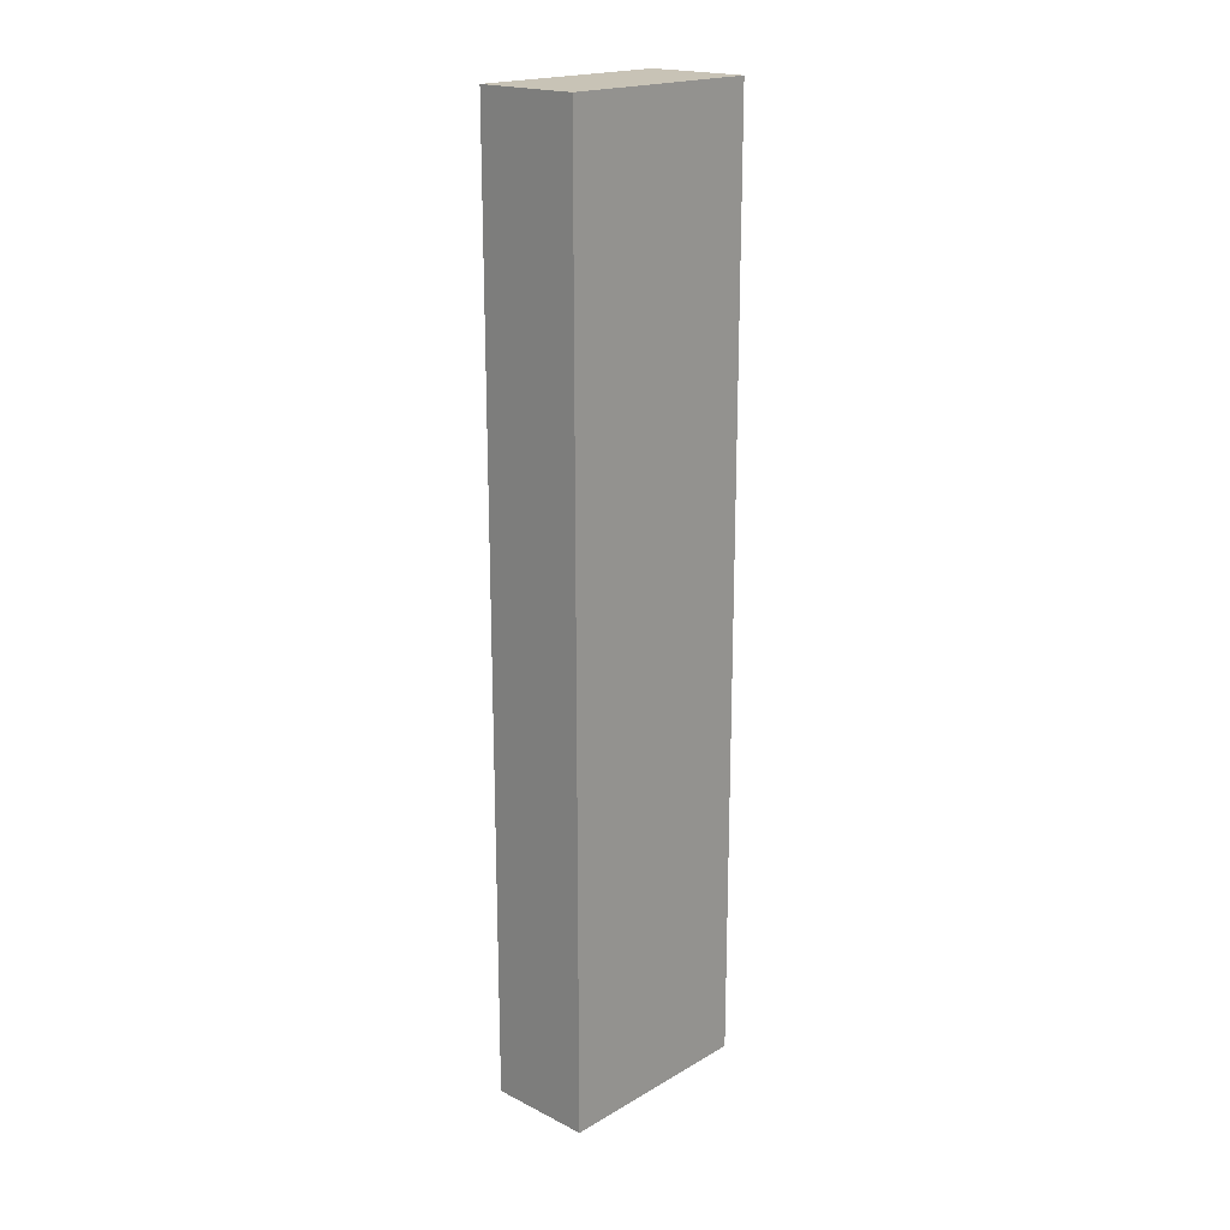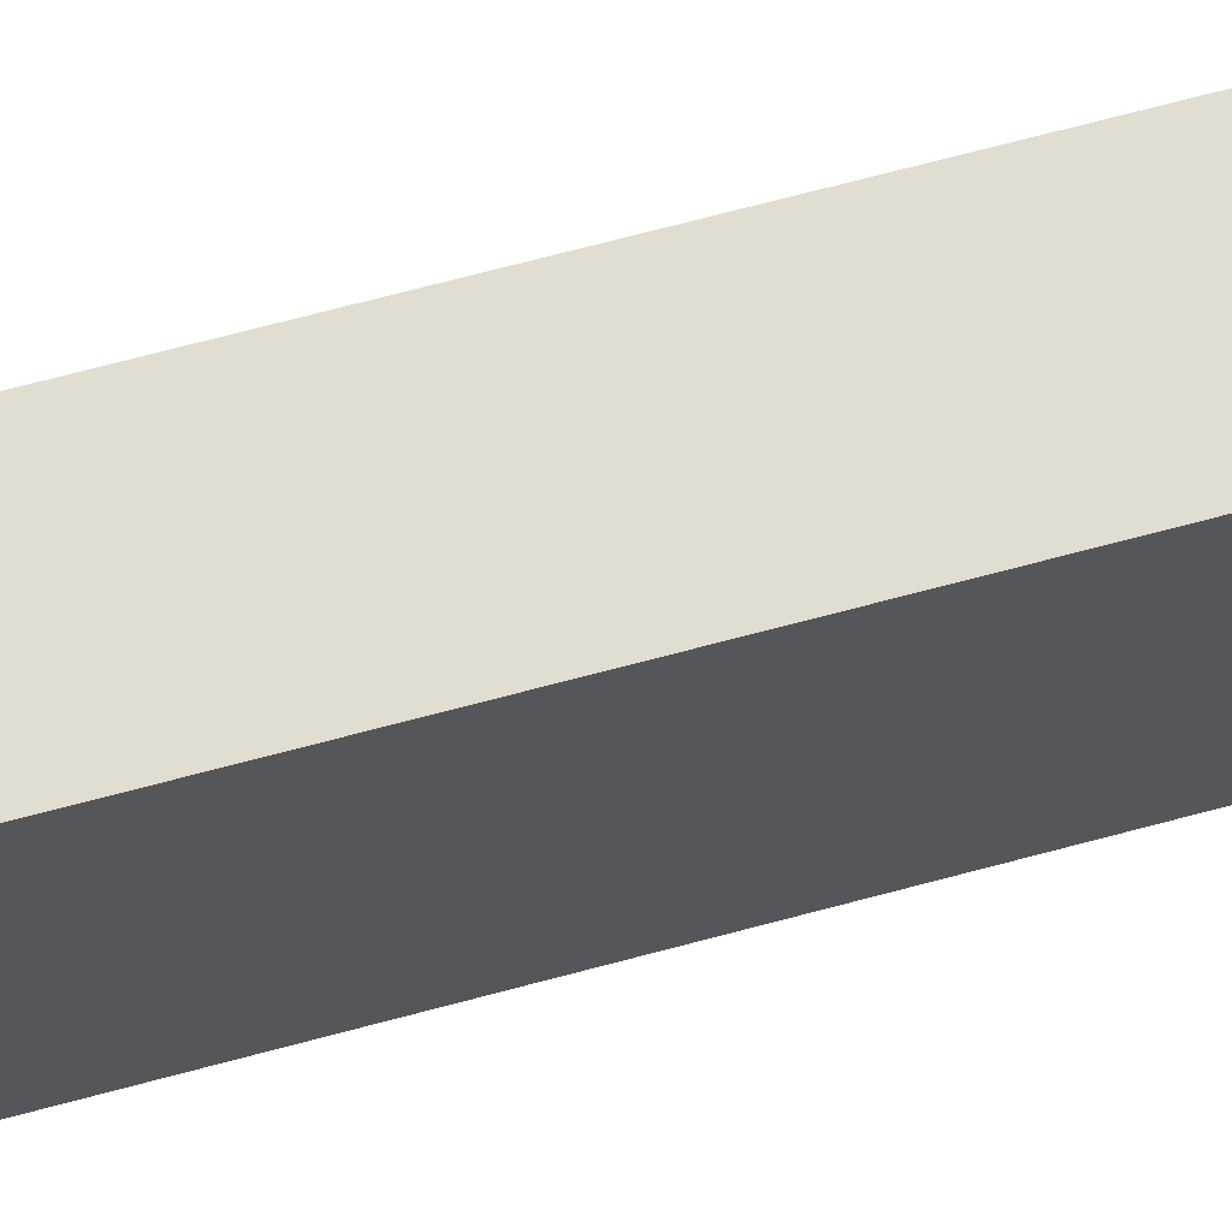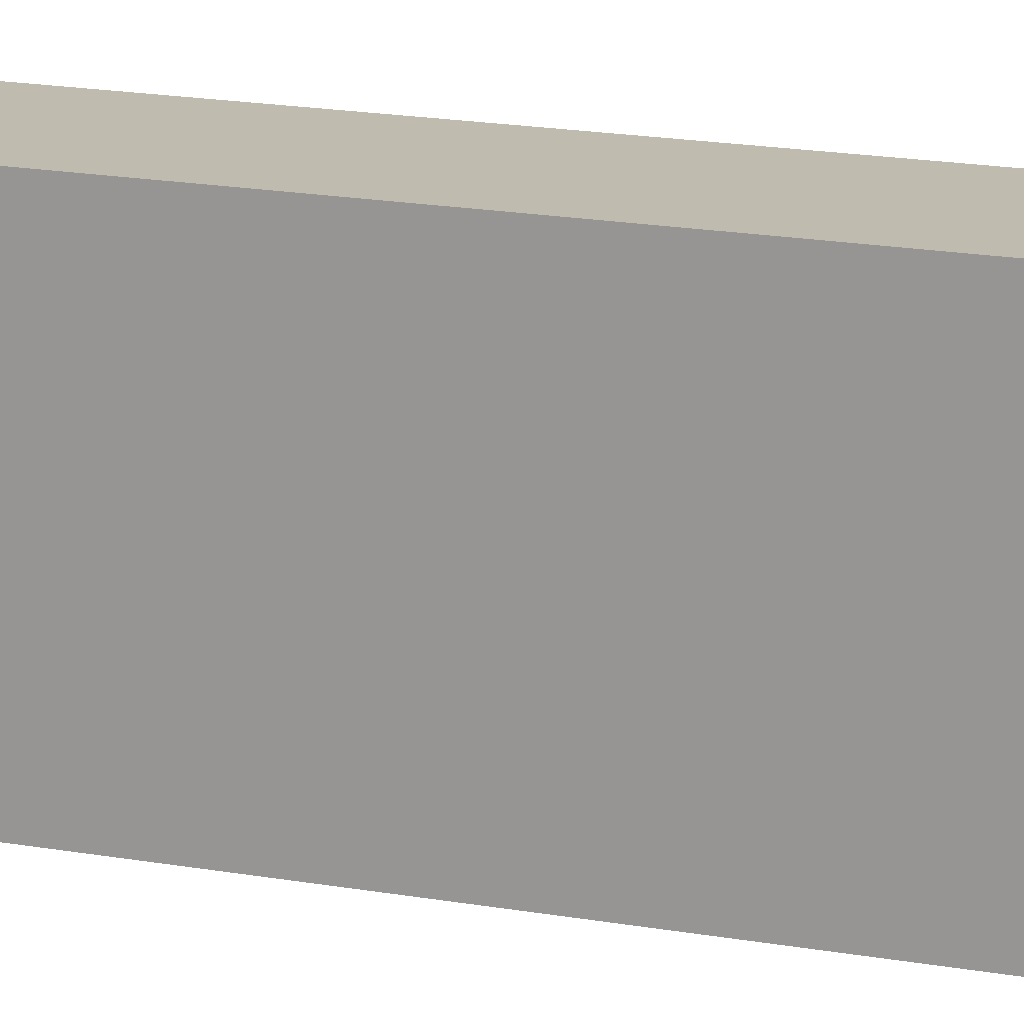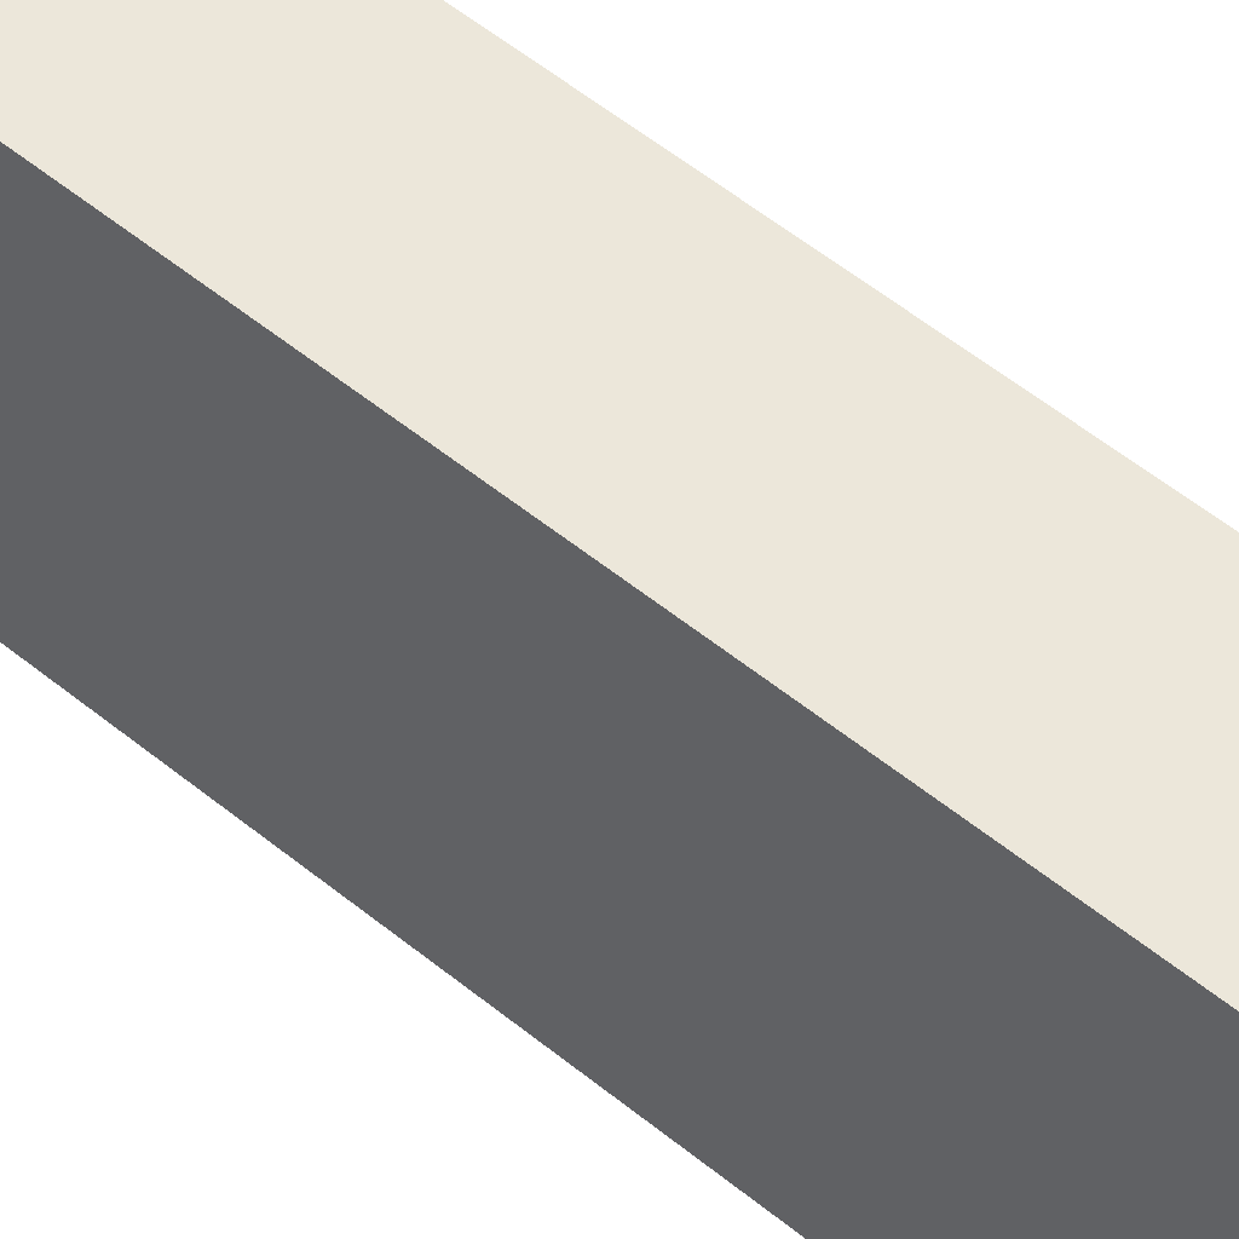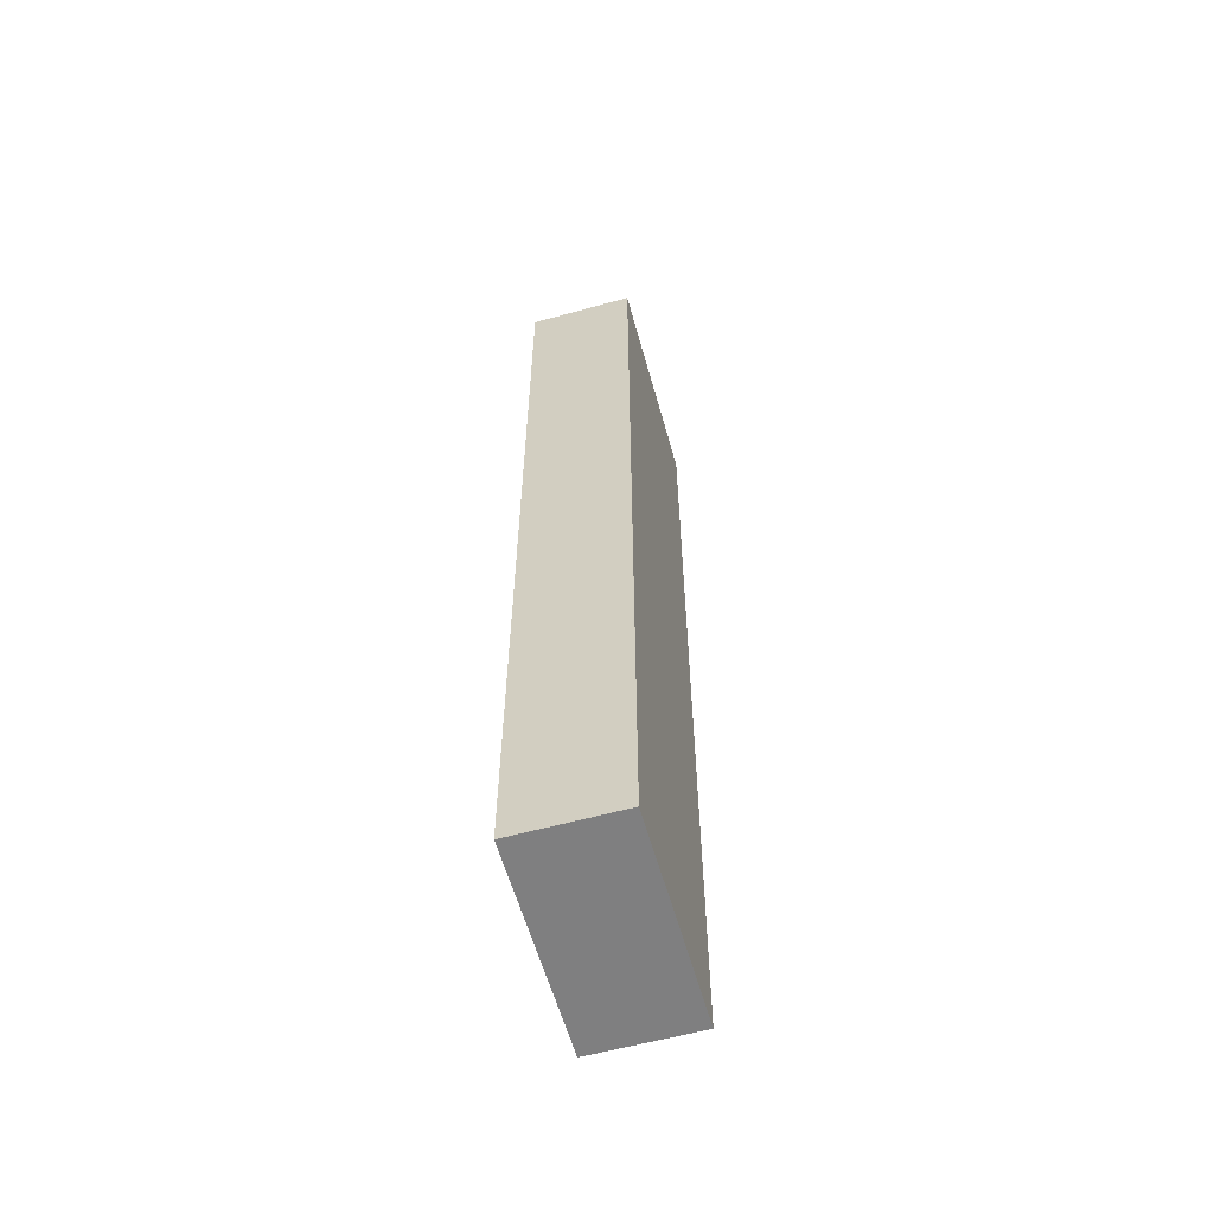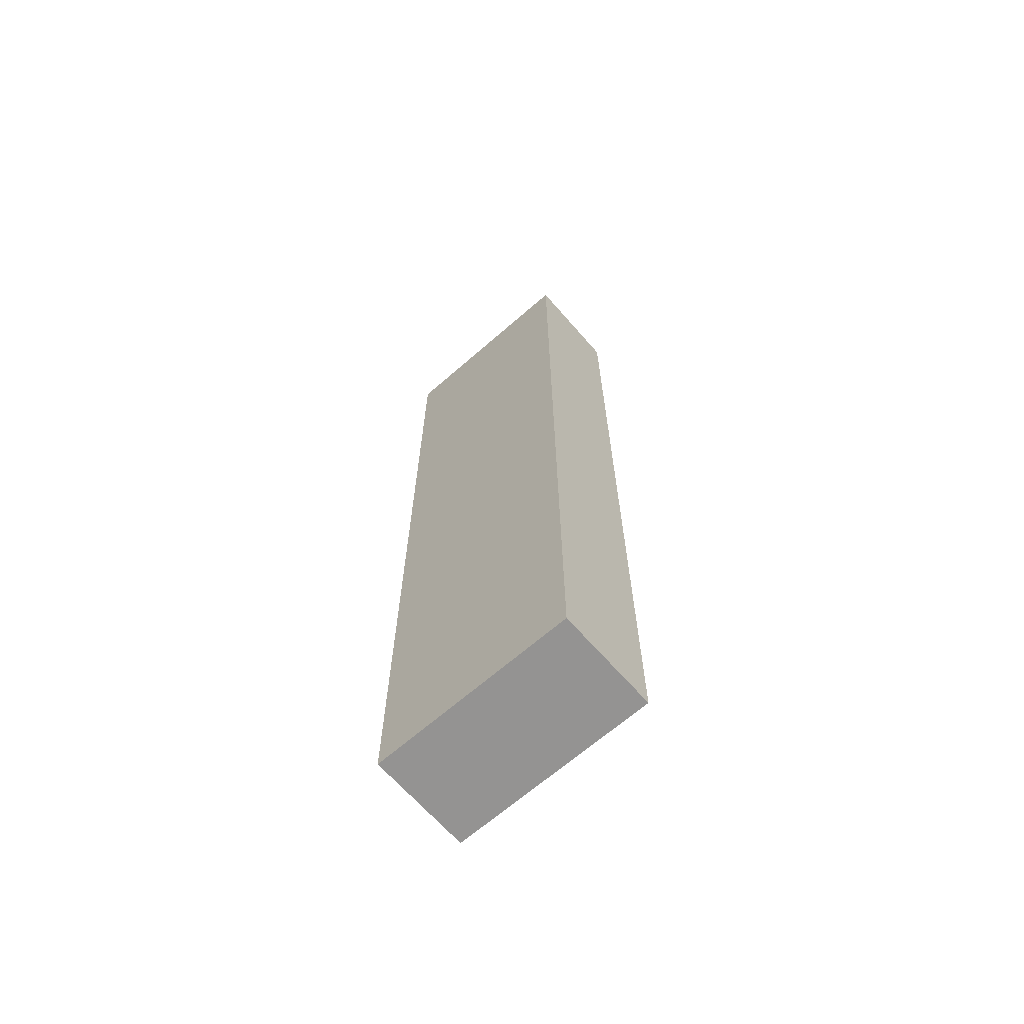
<metadata>
{"format":"obj","ext":"obj","renderer":"f3d","projection":"perspective","resolution":1024,"background":"white","views":[{"elev":19.4,"azim":-137.0,"up":"+Z"},{"elev":68.5,"azim":74.9,"up":"+Y"},{"elev":16.2,"azim":-68.8,"up":"+Y"},{"elev":51.6,"azim":-48.0,"up":"+Y"},{"elev":-59.8,"azim":-164.3,"up":"+Z"},{"elev":-66.8,"azim":-48.8,"up":"+Z"}]}
</metadata>
<code>
o cube
v 1.438 0.0625 0.0625
v 1.438 0.0625 -0.5
v 1.438 -0.0625 0.0625
v 1.438 -0.0625 -0.5
v 1.375 0.0625 0.0625
v 1.375 0.0625 -0.5
v 1.375 -0.0625 0.0625
v 1.375 -0.0625 -0.5
f 4 2 1 3
f 7 5 6 8
f 1 2 6 5
f 4 3 7 8
f 3 1 5 7
f 8 6 2 4

</code>
